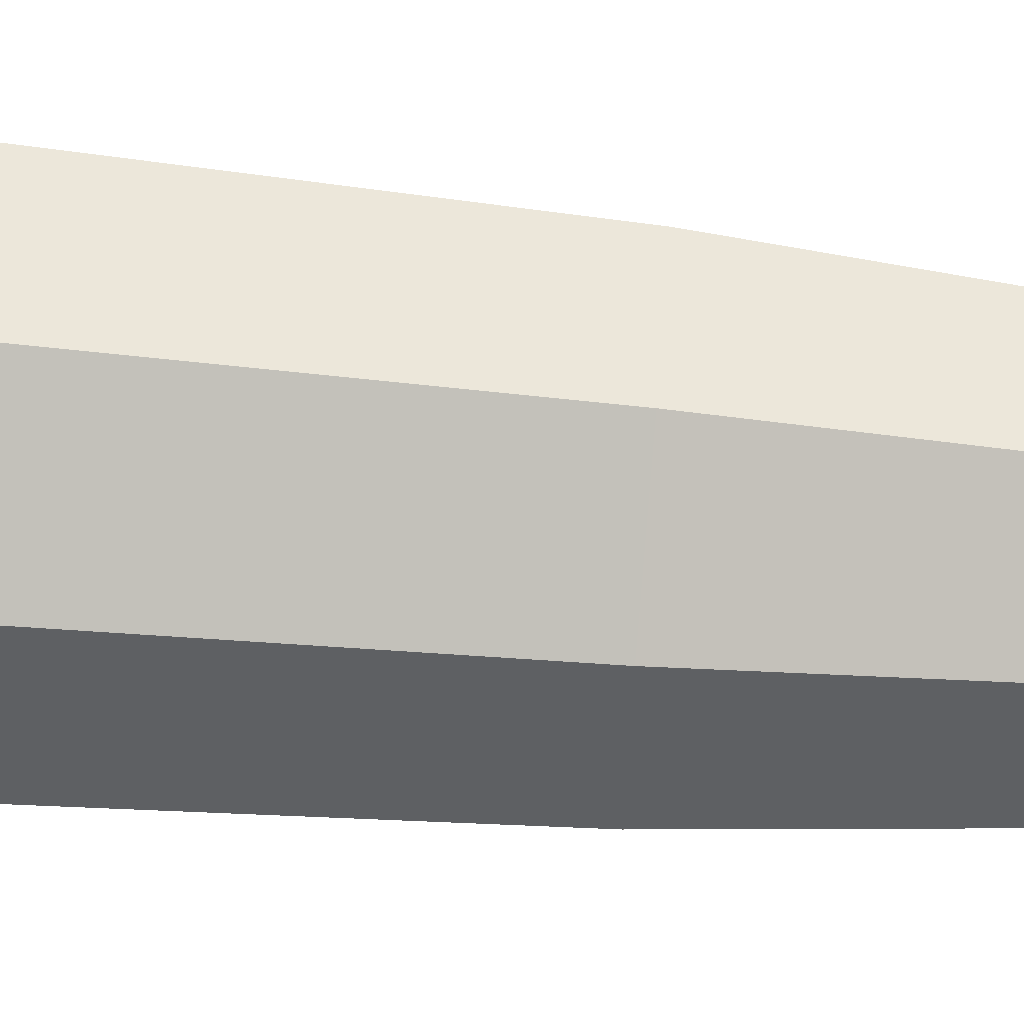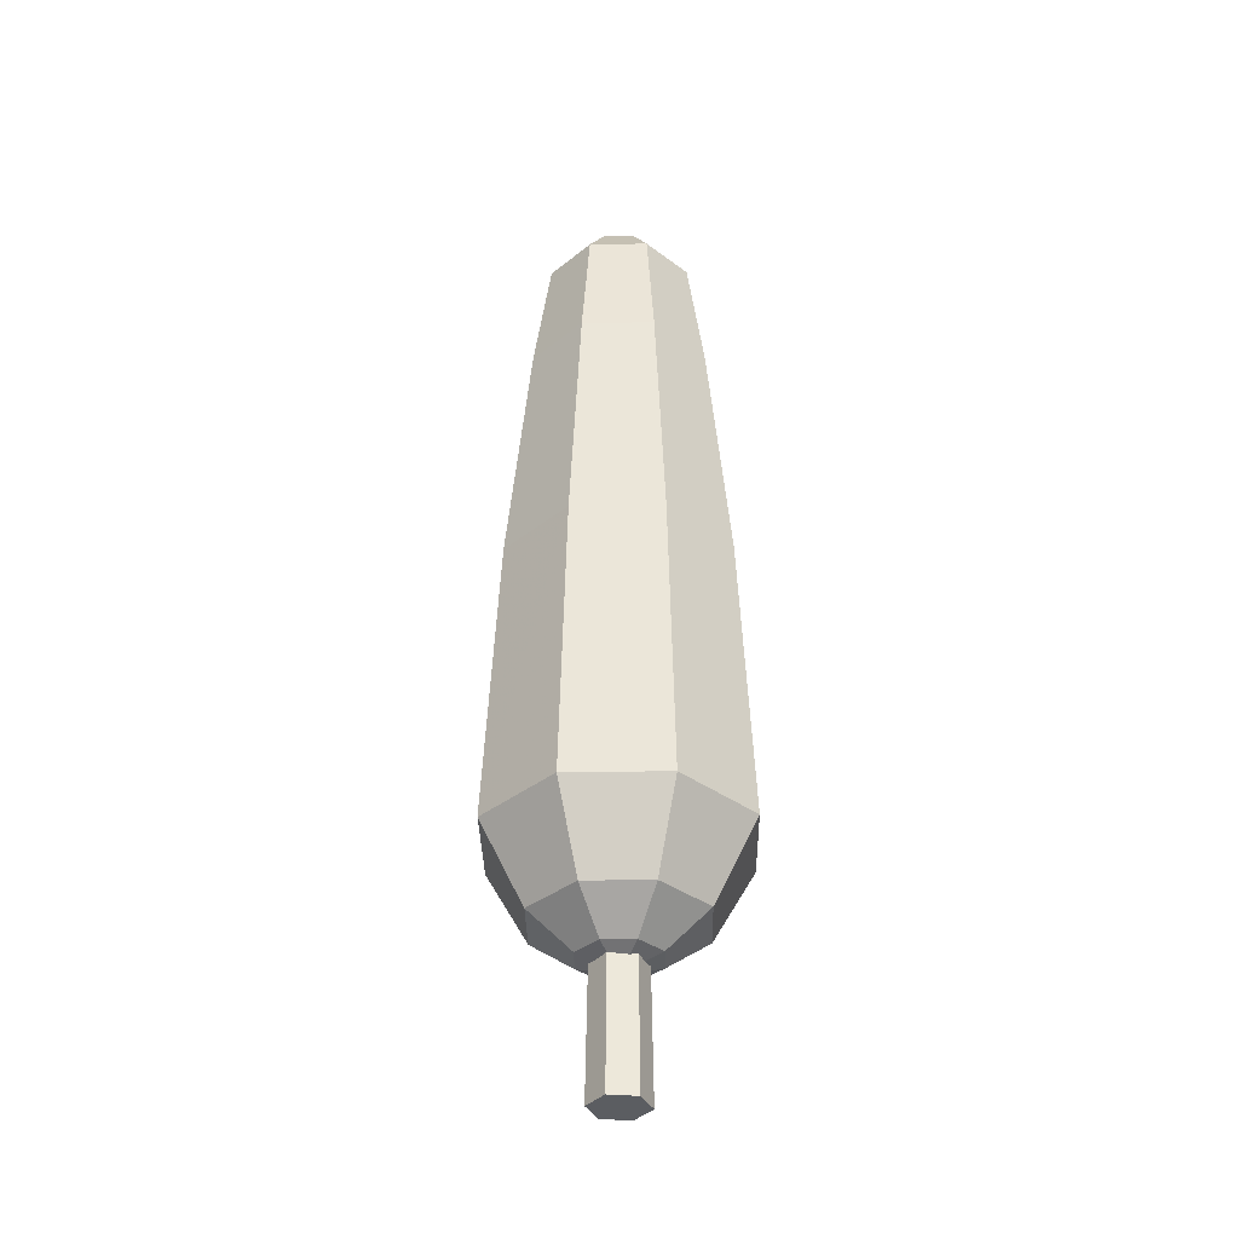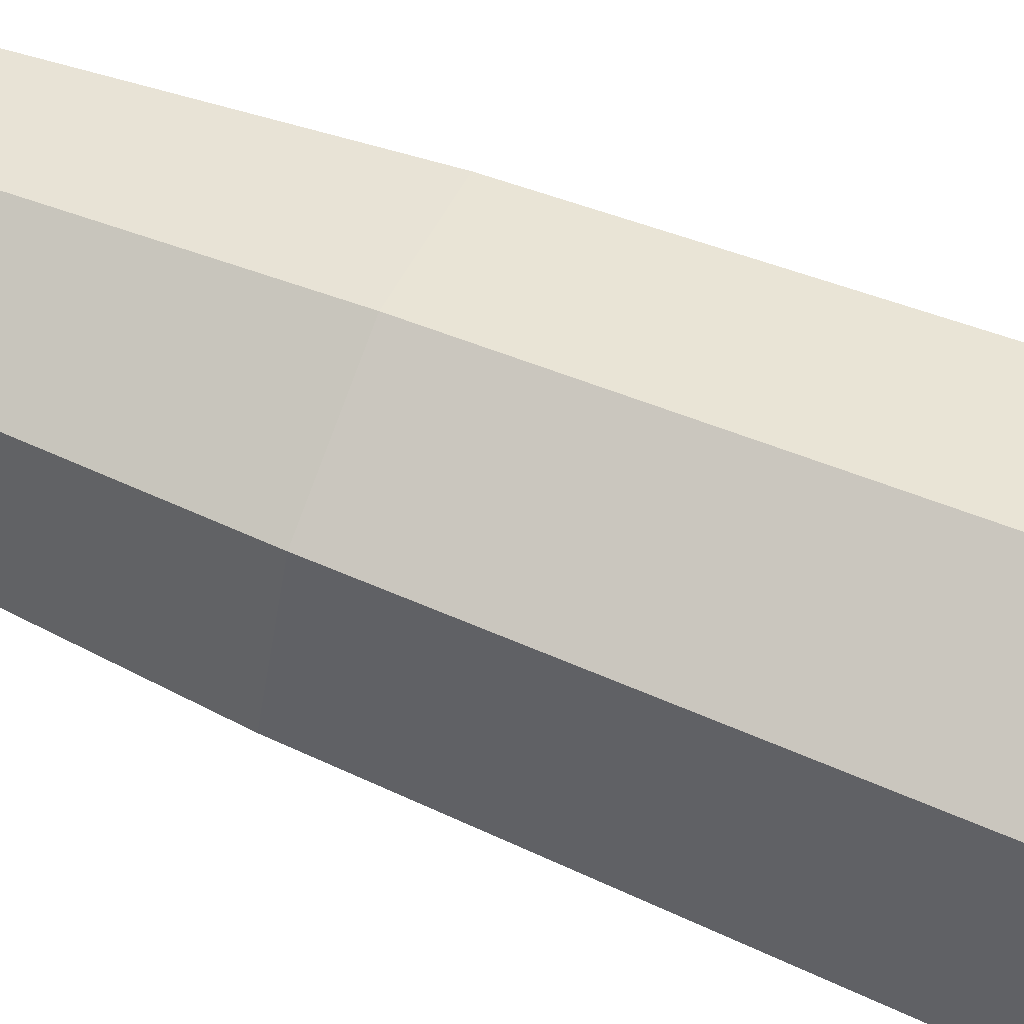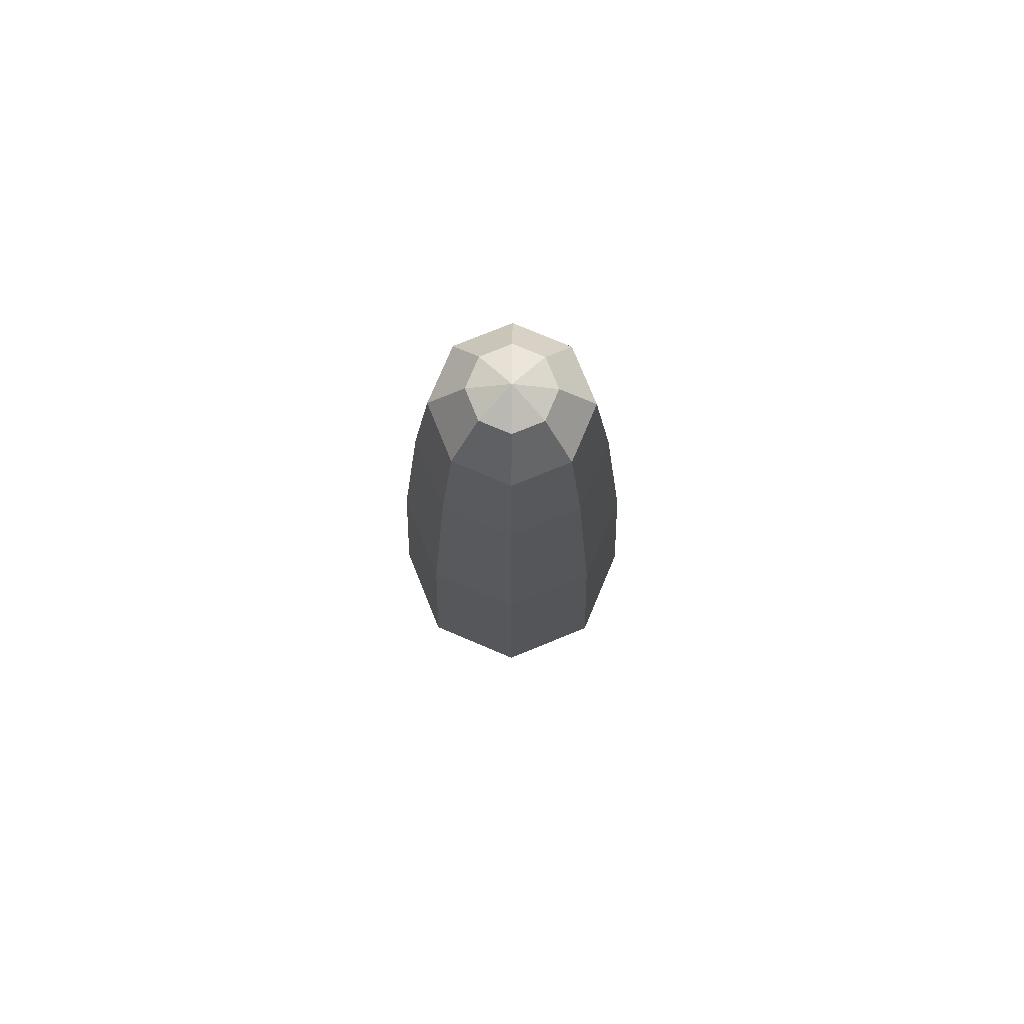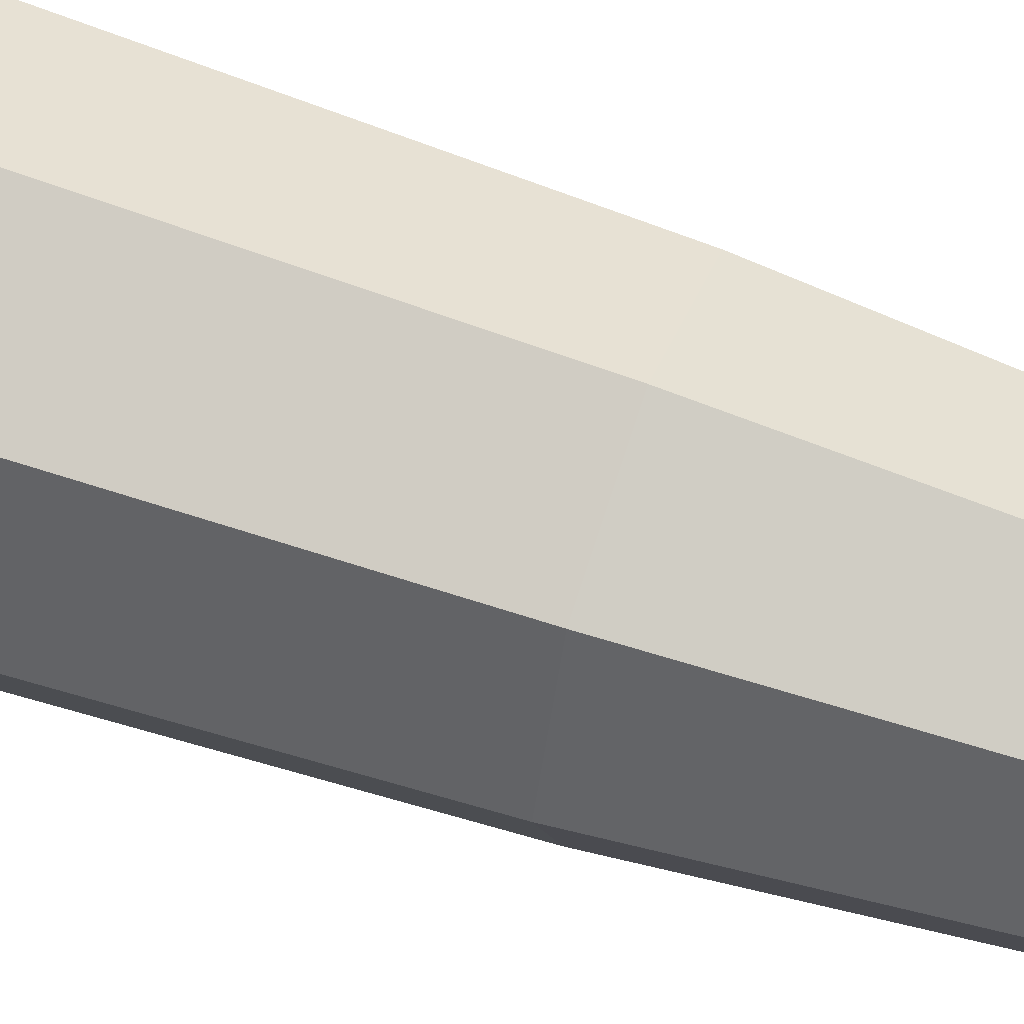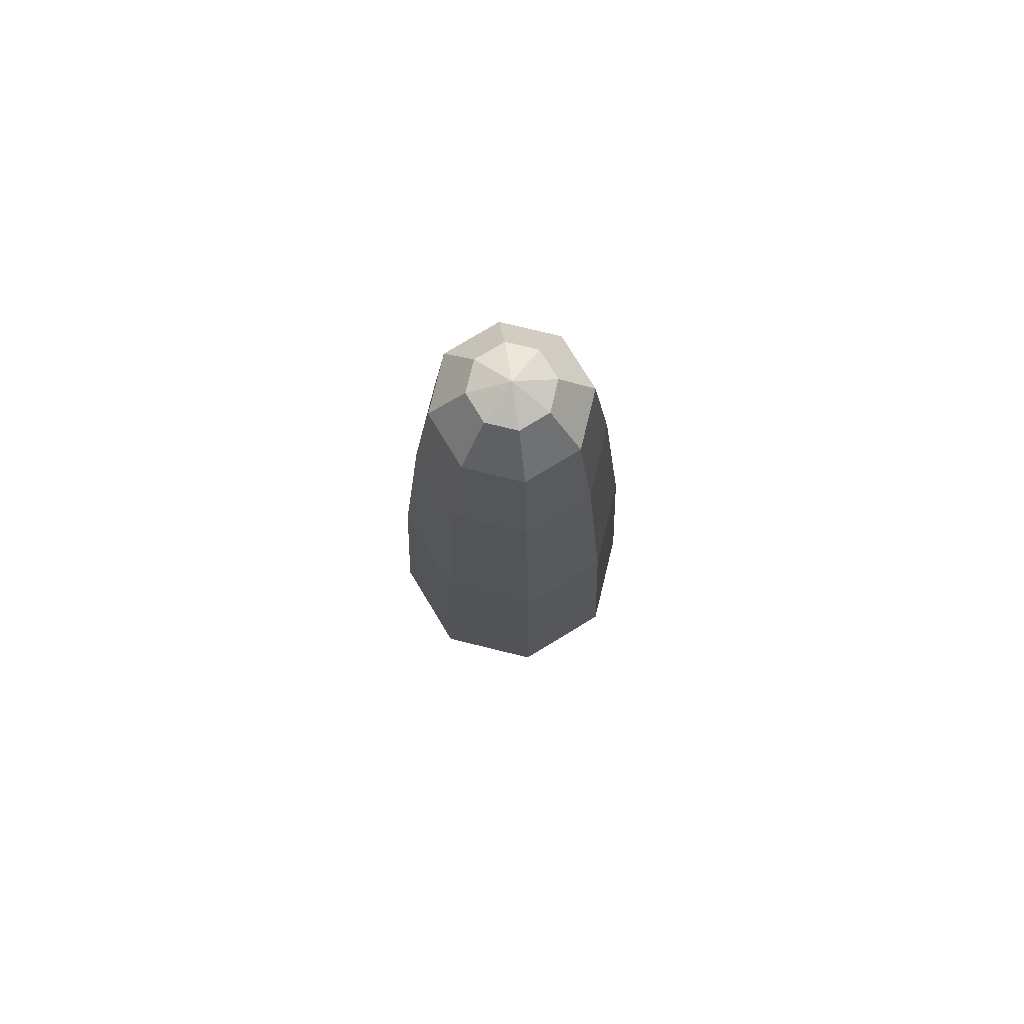
<metadata>
{"format":"obj","ext":"obj","renderer":"f3d","projection":"perspective","resolution":1024,"background":"white","views":[{"elev":70.0,"azim":95.1,"up":"+Z"},{"elev":-36.2,"azim":-66.5,"up":"+Y"},{"elev":63.2,"azim":-67.4,"up":"+Z"},{"elev":76.8,"azim":90.4,"up":"+Y"},{"elev":59.7,"azim":110.0,"up":"+Z"},{"elev":76.5,"azim":126.2,"up":"+Y"}]}
</metadata>
<code>
g default
v 0.1197 0.5339 -0.1197
v 0 0.5339 -0.1693
v -0.1197 0.5339 -0.1197
v -0.1693 0.5339 0
v -0.1197 0.5339 0.1197
v 0 0.5339 0.1693
v 0.1197 0.5339 0.1197
v 0.1693 0.5339 0
v 0.2484 0.6665 -0.2484
v -0 0.6665 -0.3513
v -0.2484 0.6665 -0.2484
v -0.3513 0.6665 -0
v -0.2484 0.6665 0.2484
v -0 0.6665 0.3513
v 0.2484 0.6665 0.2484
v 0.3513 0.6665 -0
v 0.3776 0.9898 -0.3776
v -0 0.9898 -0.5341
v -0.3776 0.9898 -0.3776
v -0.5341 0.9898 -0
v -0.3776 0.9898 0.3776
v -0 0.9898 0.5341
v 0.3776 0.9898 0.3776
v 0.5341 0.9898 -0
v 0.3381 2.194 -0.3381
v -0 2.194 -0.4782
v -0.3381 2.194 -0.3381
v -0.4782 2.194 -0
v -0.3381 2.194 0.3381
v -0 2.194 0.4782
v 0.3381 2.194 0.3381
v 0.4782 2.194 -0
v 0.2711 3.22 -0.2711
v 0 3.22 -0.3834
v -0.2711 3.22 -0.2711
v -0.3834 3.22 0
v -0.2711 3.22 0.2711
v 0 3.22 0.3834
v 0.2711 3.22 0.2711
v 0.3834 3.22 0
v 0.2212 3.741 -0.2212
v 0 3.741 -0.3129
v -0.2212 3.741 -0.2212
v -0.3129 3.741 0
v -0.2212 3.741 0.2212
v 0 3.741 0.3129
v 0.2212 3.741 0.2212
v 0.3129 3.741 0
v 0.1197 3.926 -0.1197
v 0 3.926 -0.1693
v -0.1197 3.926 -0.1197
v -0.1693 3.926 0
v -0.1197 3.926 0.1197
v 0 3.926 0.1693
v 0.1197 3.926 0.1197
v 0.1693 3.926 0
v 0 0.4785 0
v 0 3.983 0
v 0.05802 -0.005065 -0.1005
v -0.05802 -0.005065 -0.1005
v -0.116 -0.005065 -0
v -0.05802 -0.005065 0.1005
v 0.05802 -0.005065 0.1005
v 0.116 -0.005065 0
v 0.05337 0.6812 -0.09244
v -0.05337 0.6812 -0.09244
v -0.1067 0.6812 -0
v -0.05337 0.6812 0.09244
v 0.05337 0.6812 0.09244
v 0.1067 0.6812 -0
v 0.04609 1.367 -0.07982
v -0.04609 1.367 -0.07982
v -0.09217 1.367 -0
v -0.04609 1.367 0.07982
v 0.04609 1.367 0.07982
v 0.09217 1.367 -0
v 0 -0.005065 0
g pSphere7
f 1 2 10 9
f 2 3 11 10
f 3 4 12 11
f 4 5 13 12
f 5 6 14 13
f 6 7 15 14
f 7 8 16 15
f 8 1 9 16
f 9 10 18 17
f 10 11 19 18
f 11 12 20 19
f 12 13 21 20
f 13 14 22 21
f 14 15 23 22
f 15 16 24 23
f 16 9 17 24
f 17 18 26 25
f 18 19 27 26
f 19 20 28 27
f 20 21 29 28
f 21 22 30 29
f 22 23 31 30
f 23 24 32 31
f 24 17 25 32
f 25 26 34 33
f 26 27 35 34
f 27 28 36 35
f 28 29 37 36
f 29 30 38 37
f 30 31 39 38
f 31 32 40 39
f 32 25 33 40
f 33 34 42 41
f 34 35 43 42
f 35 36 44 43
f 36 37 45 44
f 37 38 46 45
f 38 39 47 46
f 39 40 48 47
f 40 33 41 48
f 41 42 50 49
f 42 43 51 50
f 43 44 52 51
f 44 45 53 52
f 45 46 54 53
f 46 47 55 54
f 47 48 56 55
f 48 41 49 56
f 2 1 57
f 3 2 57
f 4 3 57
f 5 4 57
f 6 5 57
f 7 6 57
f 8 7 57
f 1 8 57
f 49 50 58
f 50 51 58
f 51 52 58
f 52 53 58
f 53 54 58
f 54 55 58
f 55 56 58
f 56 49 58
f 59 60 66 65
f 60 61 67 66
f 61 62 68 67
f 62 63 69 68
f 63 64 70 69
f 64 59 65 70
f 65 66 72 71
f 66 67 73 72
f 67 68 74 73
f 68 69 75 74
f 69 70 76 75
f 70 65 71 76
f 60 59 77
f 61 60 77
f 62 61 77
f 63 62 77
f 64 63 77
f 59 64 77

</code>
